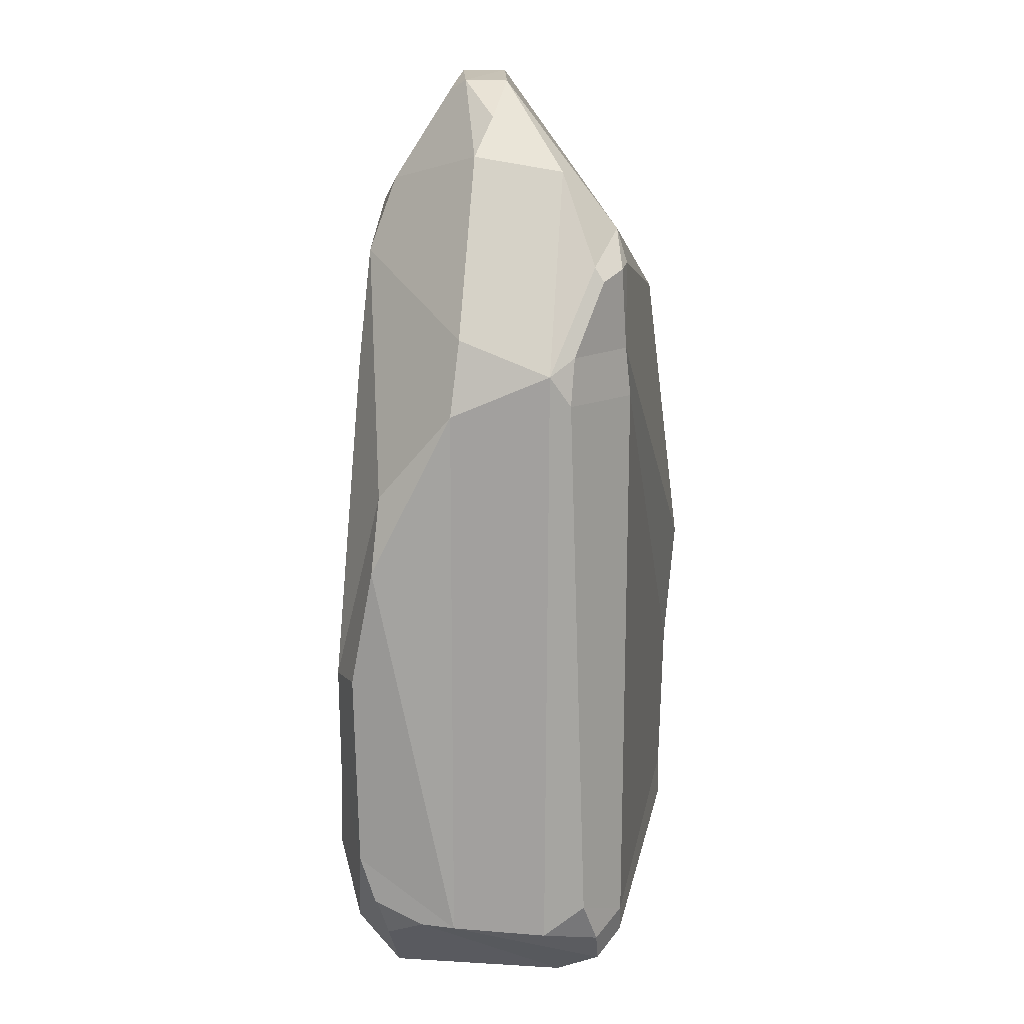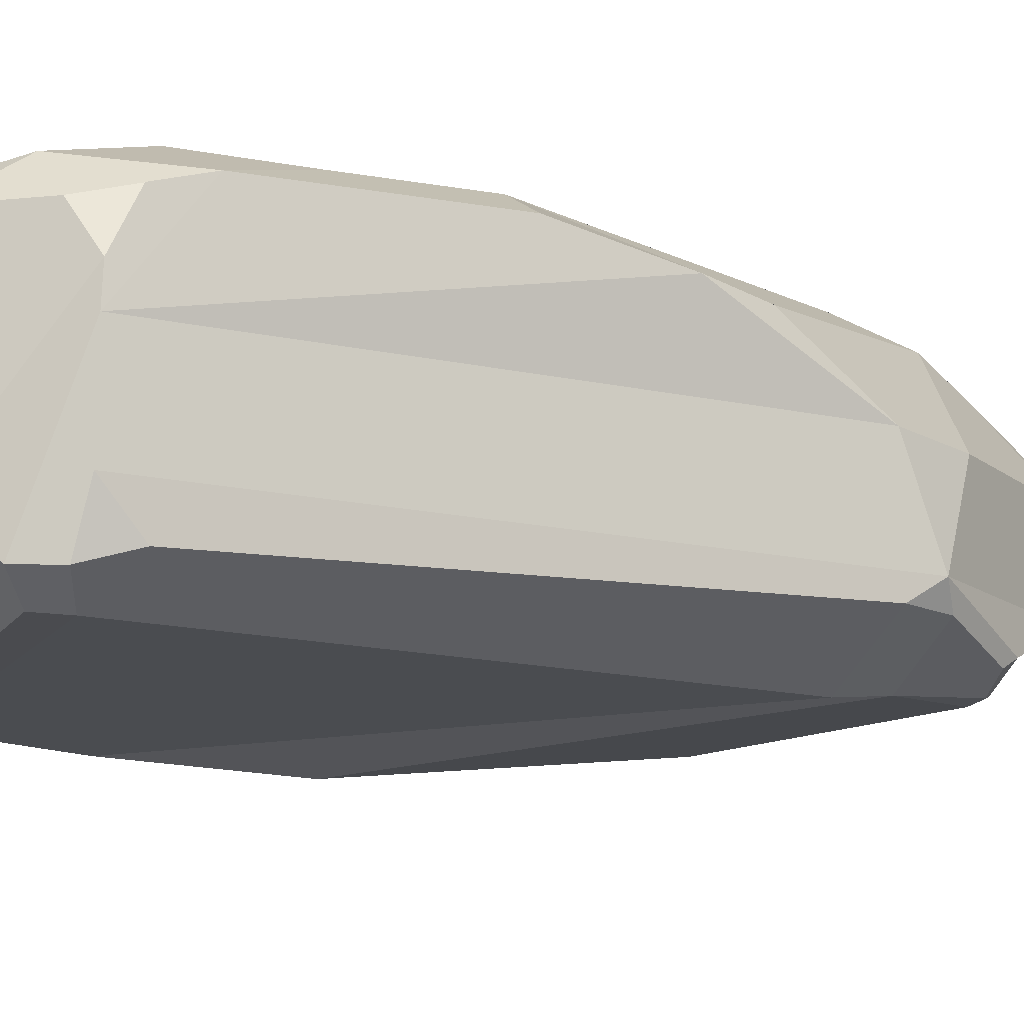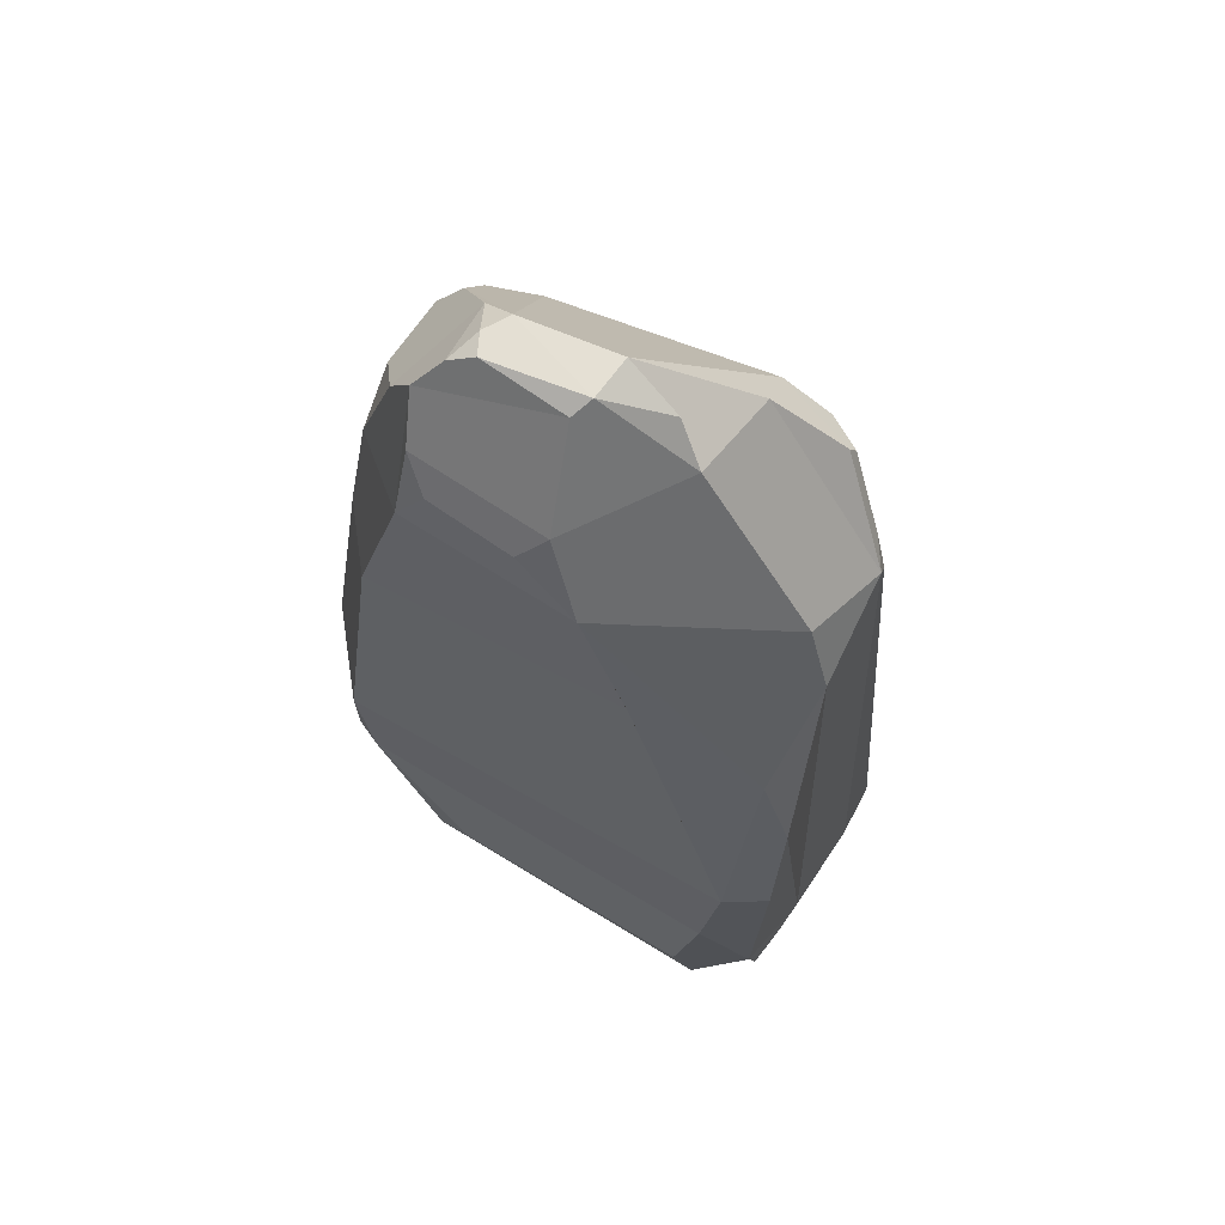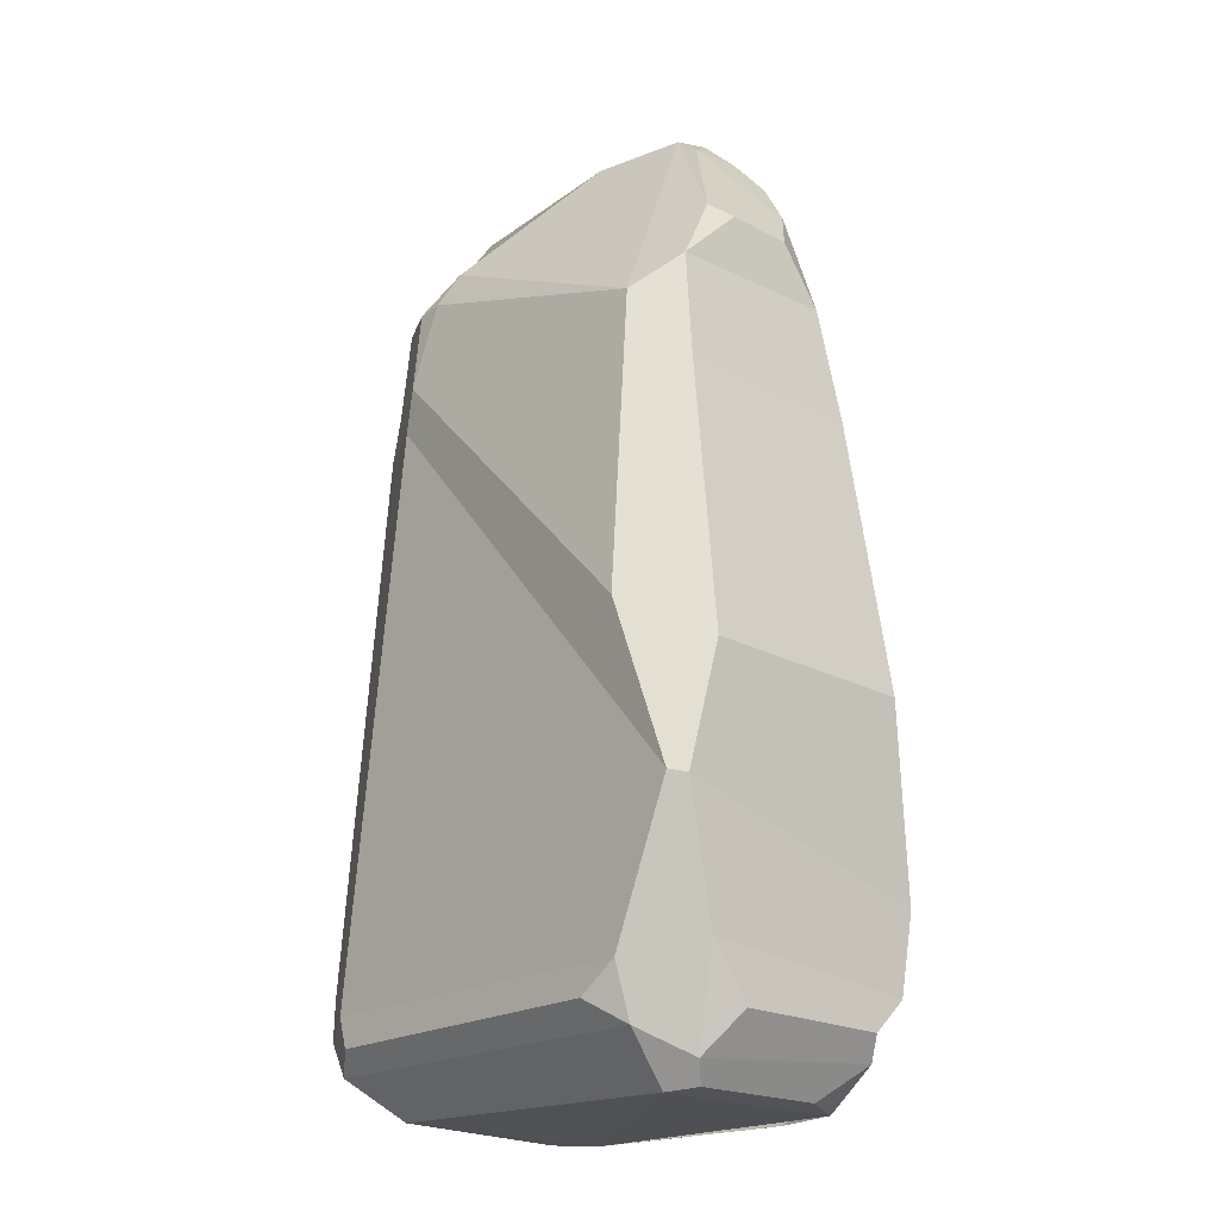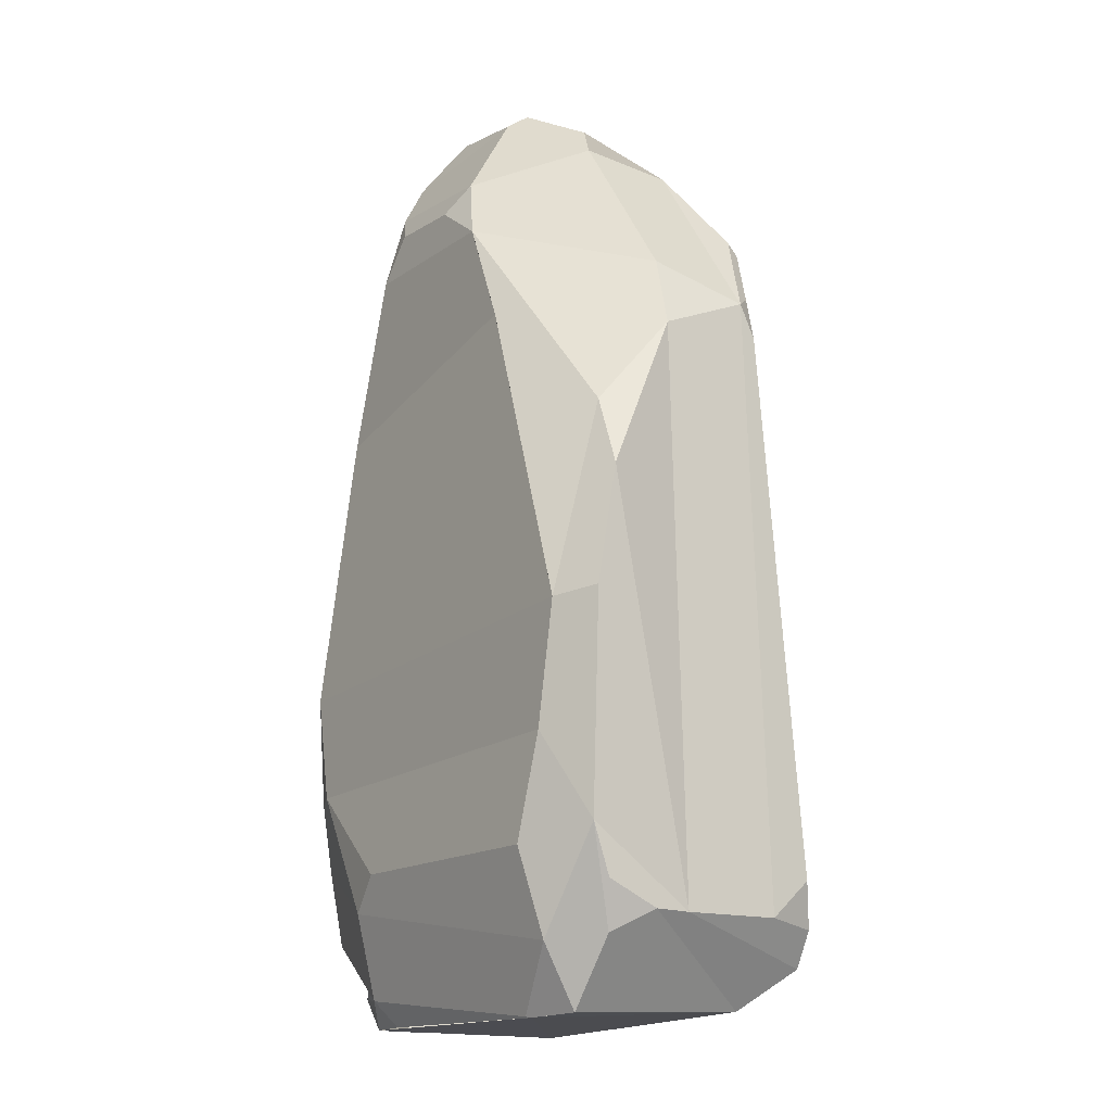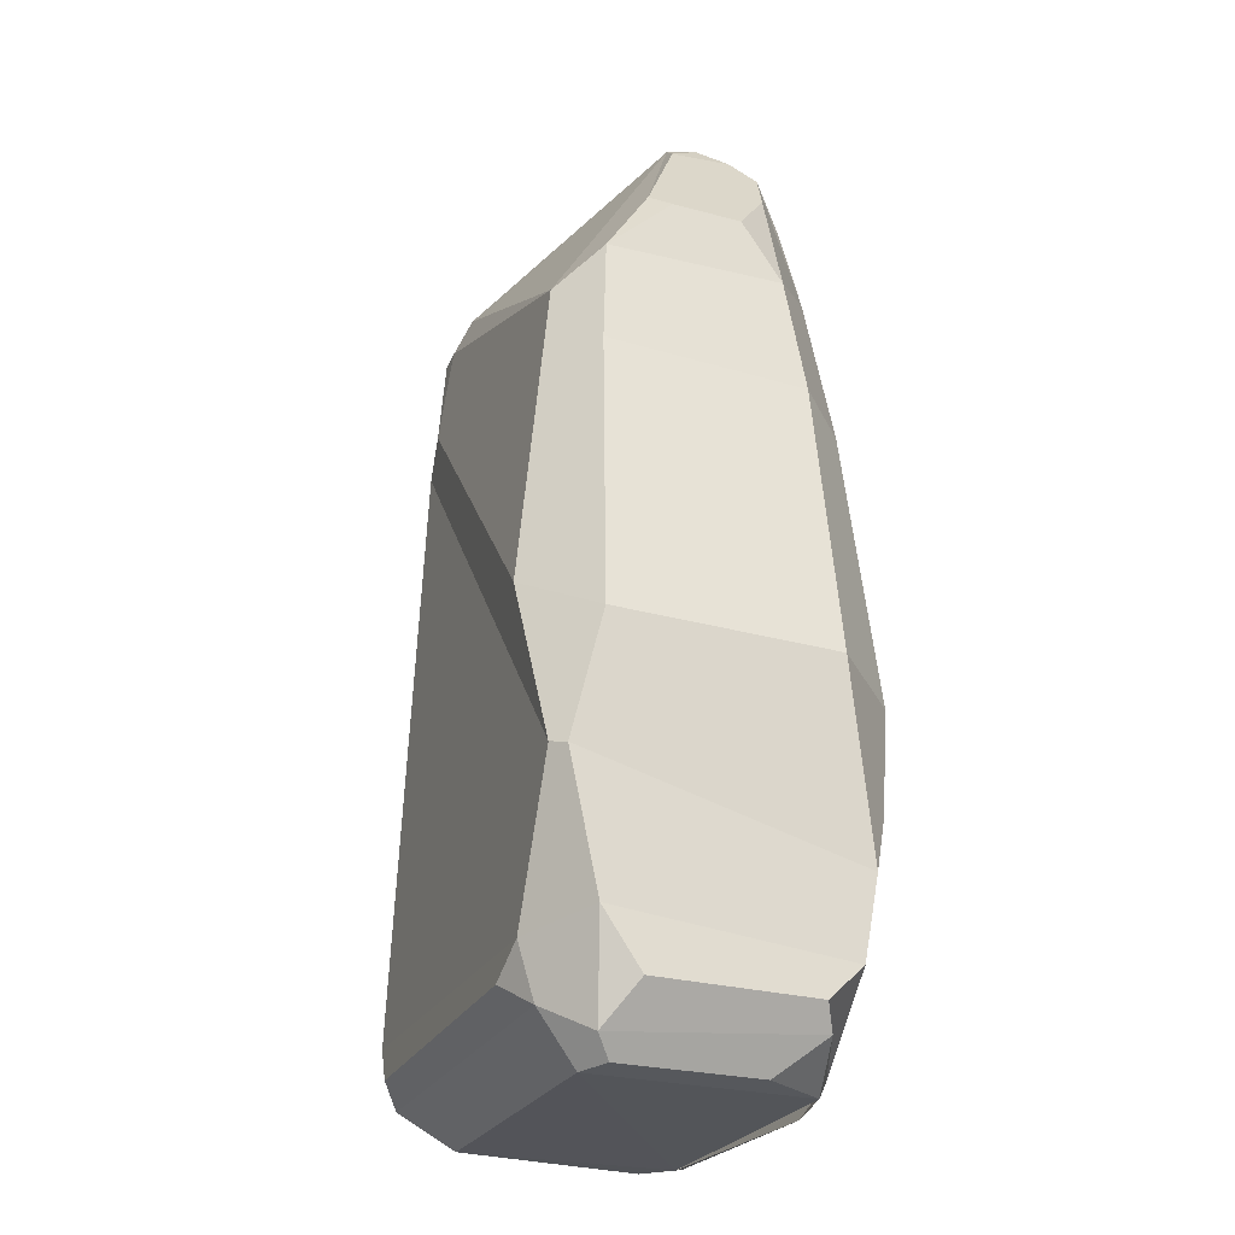
<metadata>
{"format":"obj","ext":"obj","renderer":"f3d","projection":"perspective","resolution":1024,"background":"white","views":[{"elev":19.1,"azim":99.0,"up":"+Y"},{"elev":-14.3,"azim":65.0,"up":"+Z"},{"elev":65.0,"azim":34.1,"up":"+Y"},{"elev":-19.6,"azim":-133.6,"up":"+Y"},{"elev":-15.0,"azim":57.0,"up":"+Y"},{"elev":-24.7,"azim":-113.0,"up":"+Y"}]}
</metadata>
<code>
o Plane
v -0.9358 1.596 -7.124
v 1.021 1.739 -7.217
v -0.8078 2.89 -7.225
v 0.4975 3.185 -7.241
v -0.8726 1.112 -7.142
v 0.9408 1.182 -7.199
v -0.3536 0.6954 -7.116
v 0.8353 0.7102 -7.164
v -0.5678 3.694 -7.24
v 0.2651 3.684 -7.252
v -0.4294 3.91 -7.267
v -0.02481 3.881 -7.266
v 0.08407 4.013 -7.348
v -0.5493 4.057 -7.335
v -0.000459 4.436 -7.611
v -0.6096 4.28 -7.47
v -0.3942 4.487 -7.606
v -0.5088 4.417 -7.562
v 0.04325 4.491 -7.697
v 0.2952 4.35 -7.874
v -0.4502 4.486 -7.703
v -1.032 2.958 -7.472
v -0.9596 3.509 -7.536
v 0.04796 4.492 -7.902
v -0.7591 4.059 -7.522
v -0.9448 3.787 -7.722
v -0.3889 4.493 -7.82
v -1.25 1.662 -7.464
v -1.006 1.102 -7.194
v -1.181 0.8056 -7.333
v -0.5336 0.5315 -7.148
v -1.166 0.2885 -7.557
v -1.172 0.4369 -7.4
v -0.7795 0.01925 -7.406
v -0.5694 0.1402 -7.264
v -1.087 0.1811 -7.503
v -1.166 0.2995 -8.294
v -0.9583 0.02369 -7.7
v 0.8876 0.318 -7.261
v -0.4359 0.018 -7.316
v 0.8306 0.03512 -7.451
v 0.6283 0.02368 -7.339
v 0.6311 0.01981 -7.366
v 0.6309 0.01981 -7.364
v 1.15 0.7897 -7.335
v 1.078 0.3438 -7.455
v 1.155 0.5584 -7.408
v 1.153 0.4467 -7.645
v 1.037 2.659 -7.446
v 1.199 1.773 -7.332
v 1.183 2.326 -7.435
v 0.4971 3.186 -7.241
v 0.2651 3.684 -7.252
v 1.074 3.081 -7.8
v 0.9598 3.418 -7.823
v 0.4336 4.18 -7.808
v -1.212 1.705 -8.466
v -1.031 2.997 -8.403
v -0.9516 3.785 -8.05
v -0.9561 3.499 -8.361
v -0.8667 3.854 -8.128
v -0.5533 4.361 -7.868
v 1.026 3.278 -8.257
v 0.457 4.124 -8.233
v 0.9985 3.135 -8.352
v 0.7276 3.732 -8.423
v -1.035 0.115 -8.419
v -0.9728 0.02309 -8.348
v -1.154 0.5526 -8.462
v -1.176 1.142 -8.599
v 1.155 0.4402 -7.807
v 1.15 0.4389 -8.262
v 0.9377 3.35 -8.359
v 0.739 3.665 -8.467
v 1.14 0.6088 -8.458
v 1.071 0.4043 -8.516
v 0.8339 0.06118 -8.291
v 0.9867 0.2419 -8.513
v 0.3739 3.848 -8.485
v 0.5825 3.696 -8.536
v 0.4603 3.705 -8.544
v -0.7928 3.323 -8.544
v -0.8748 1.9 -8.713
v 0.8945 0.4821 -8.616
v 0.6033 3.093 -8.586
v 0.6021 3.324 -8.561
v -1.108 1.16 -8.65
v -0.8312 0.4871 -8.657
v -0.8431 0.2402 -8.587
v -0.6606 0.3538 -8.673
v -0.8476 0.008351 -8.421
v 0.8587 0.3418 -8.611
f 1 2 4 3
f 2 1 5 6
f 6 5 7 8
f 3 4 10 9
f 9 10 12 11
f 12 10 13
f 11 12 13 14
f 11 14 9
f 14 13 15 16
f 16 15 17 18
f 17 15 19
f 18 17 21
f 3 9 23 22
f 23 9 16 25
f 14 16 9
f 25 26 23
f 1 3 22 28
f 1 28 30 29
f 35 33 32 36
f 5 31 7
f 1 29 5
f 34 36 38
f 35 34 40
f 8 7 31 39
f 31 35 42 39
f 42 35 40 43
f 39 42 44 41
f 39 41 46 45
f 45 46 48 47
f 8 39 45 6
f 6 45 50 2
f 2 50 51 49
f 2 49 53 52
f 53 49 54 55
f 13 10 55 56
f 60 59 61
f 19 15 13 56
f 28 22 58 57
f 22 23 60 58
f 23 26 59 60
f 61 59 26 25 62
f 21 62 27
f 18 21 62
f 18 62 25 16
f 24 27 19
f 17 19 27
f 27 21 17
f 20 19 56
f 24 19 20
f 56 55 63 64
f 63 55 54
f 66 64 63
f 20 56 64 24
f 5 29 30 31
f 31 30 33 35
f 34 35 36
f 36 32 37 67
f 36 67 68 38
f 69 37 32 33
f 70 69 33 30
f 30 28 57 70
f 49 51 54
f 63 54 71 72
f 54 51 71
f 48 71 45 47
f 45 71 51 50
f 66 63 73 74
f 65 73 63
f 75 65 63 72
f 75 72 76
f 77 48 46 41
f 78 76 72 71
f 71 48 77 78
f 66 79 24 64
f 79 66 74 80
f 80 81 79
f 27 24 79 82
f 61 62 27
f 61 27 82 60
f 81 82 79
f 76 84 75
f 84 85 65 75
f 86 73 65 85
f 73 86 80 74
f 80 86 81
f 83 57 60 82
f 70 57 83 87
f 89 88 90
f 67 37 69
f 69 70 87 88
f 88 89 67 69
f 91 68 67 89
f 78 92 84 76
f 77 91 89 78
f 90 92 78 89
f 90 88 84 92
f 84 88 87 85
f 83 86 85 87
f 81 86 83 82
f 34 38 68 91
f 43 34 91
f 43 77 41
f 77 43 91

</code>
